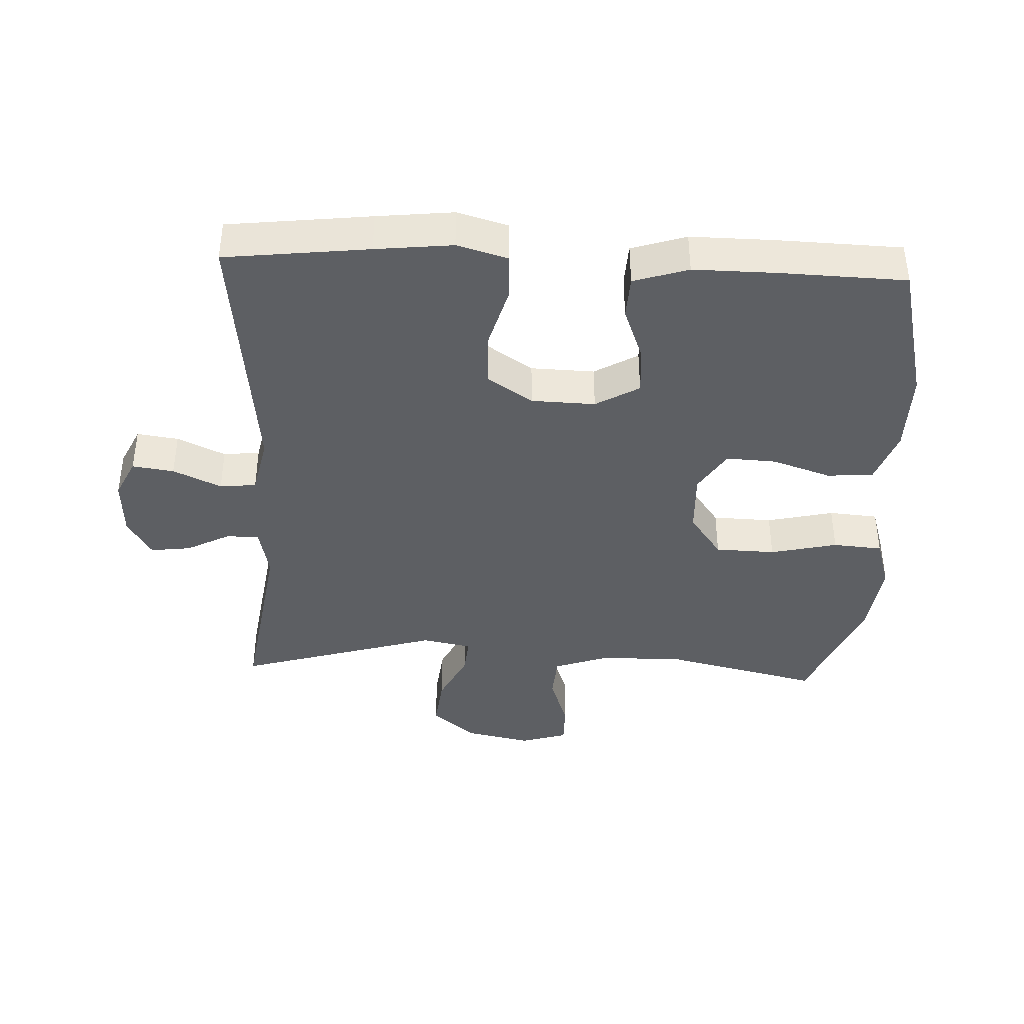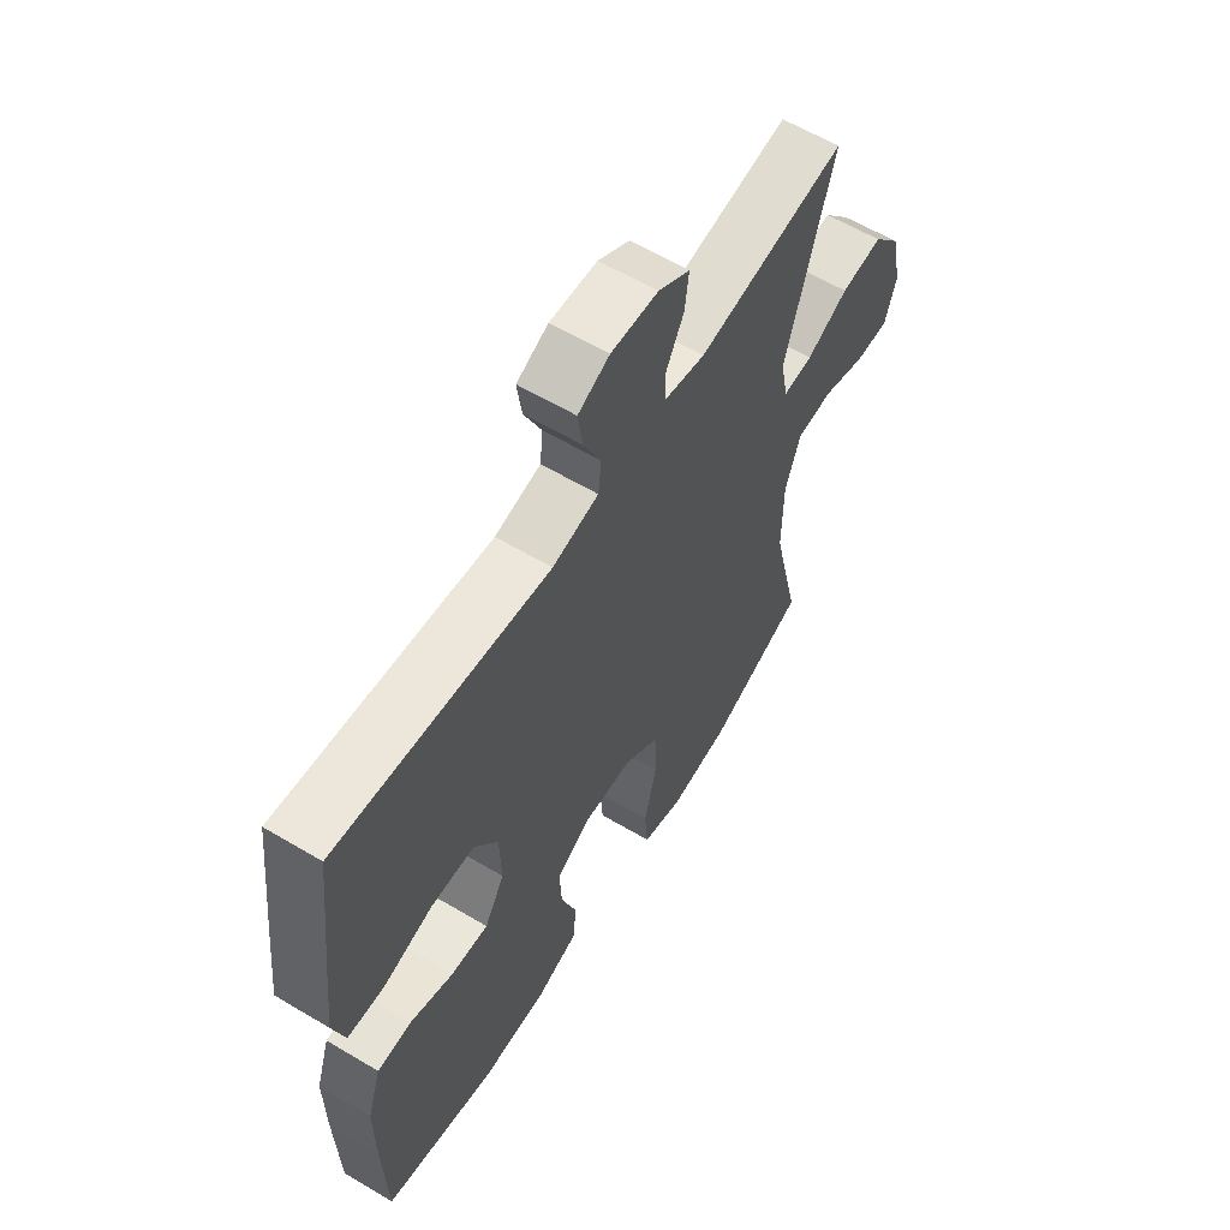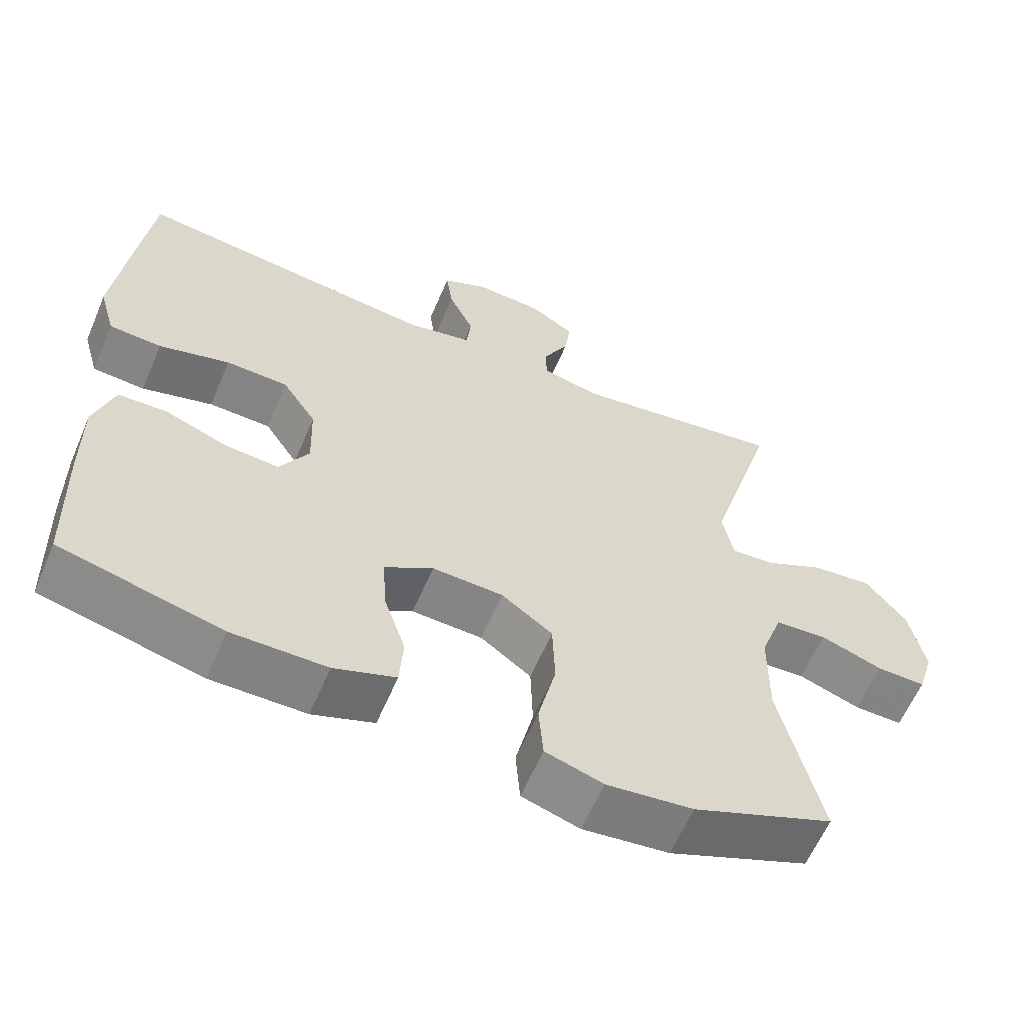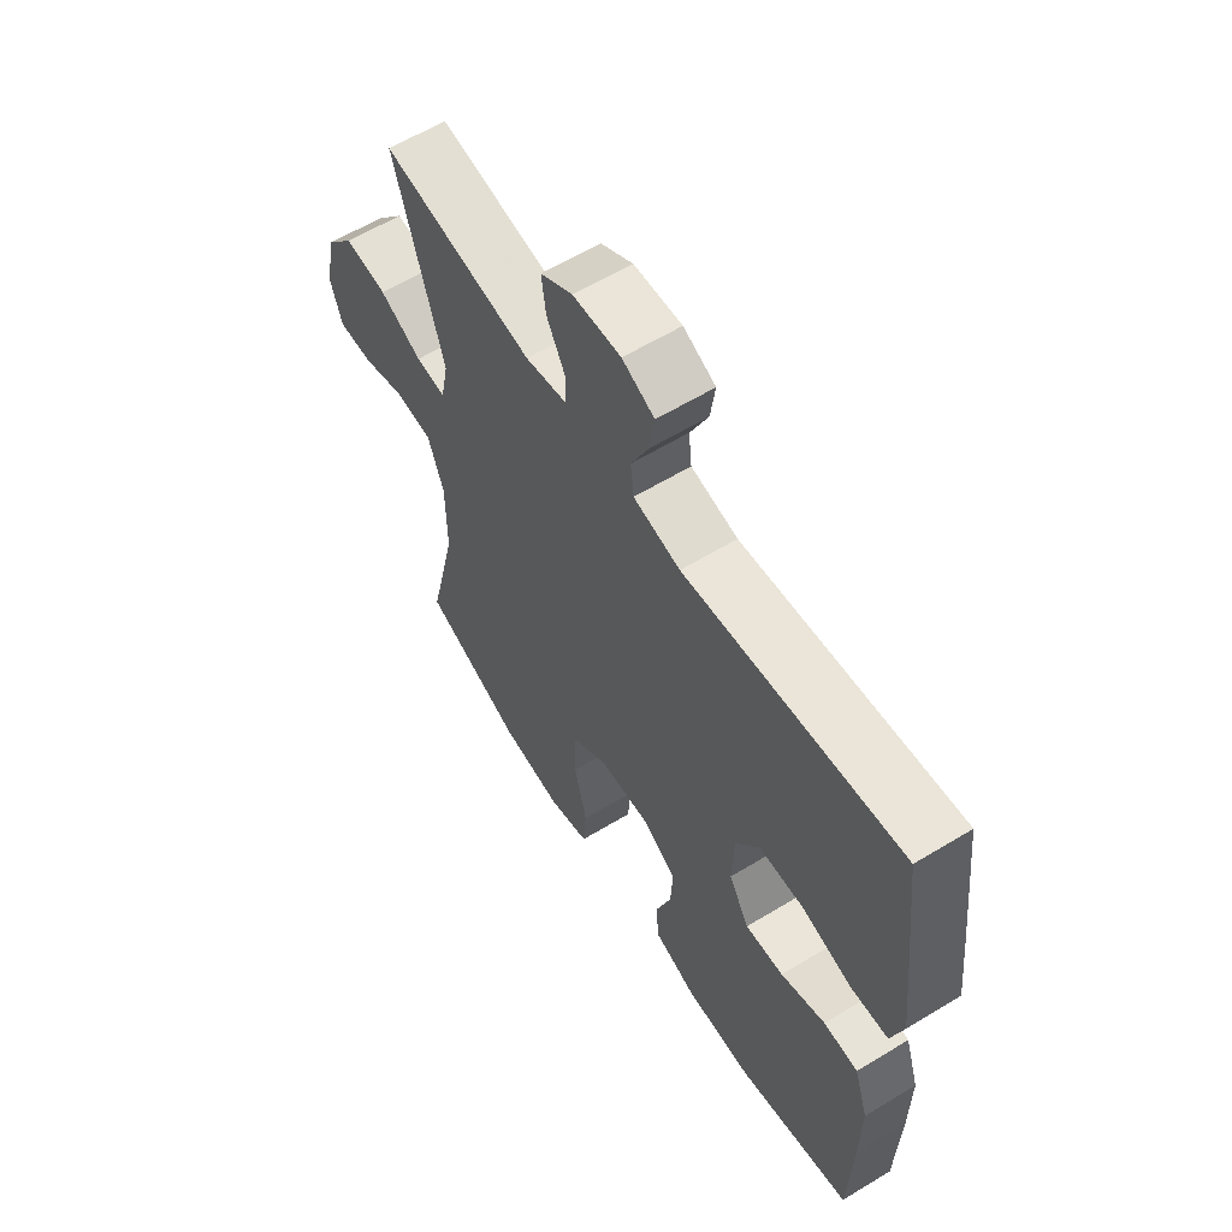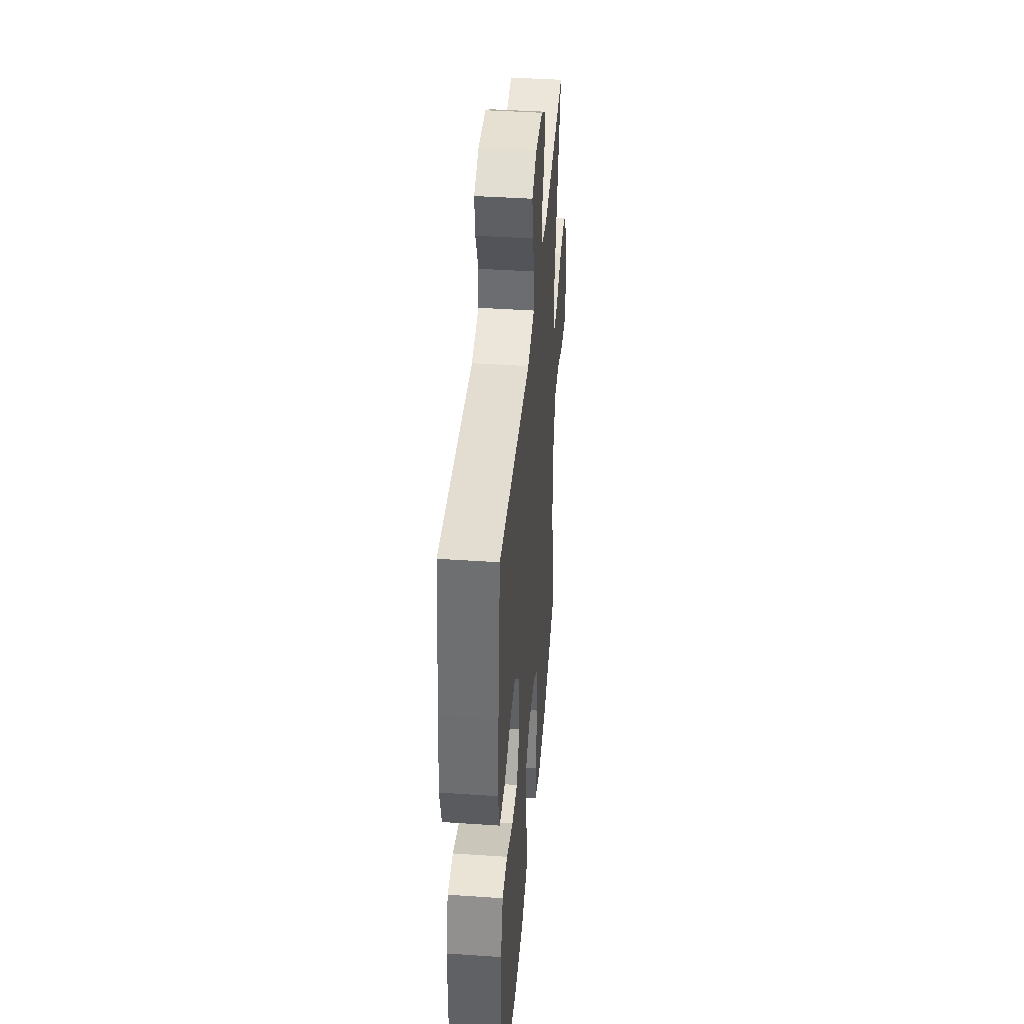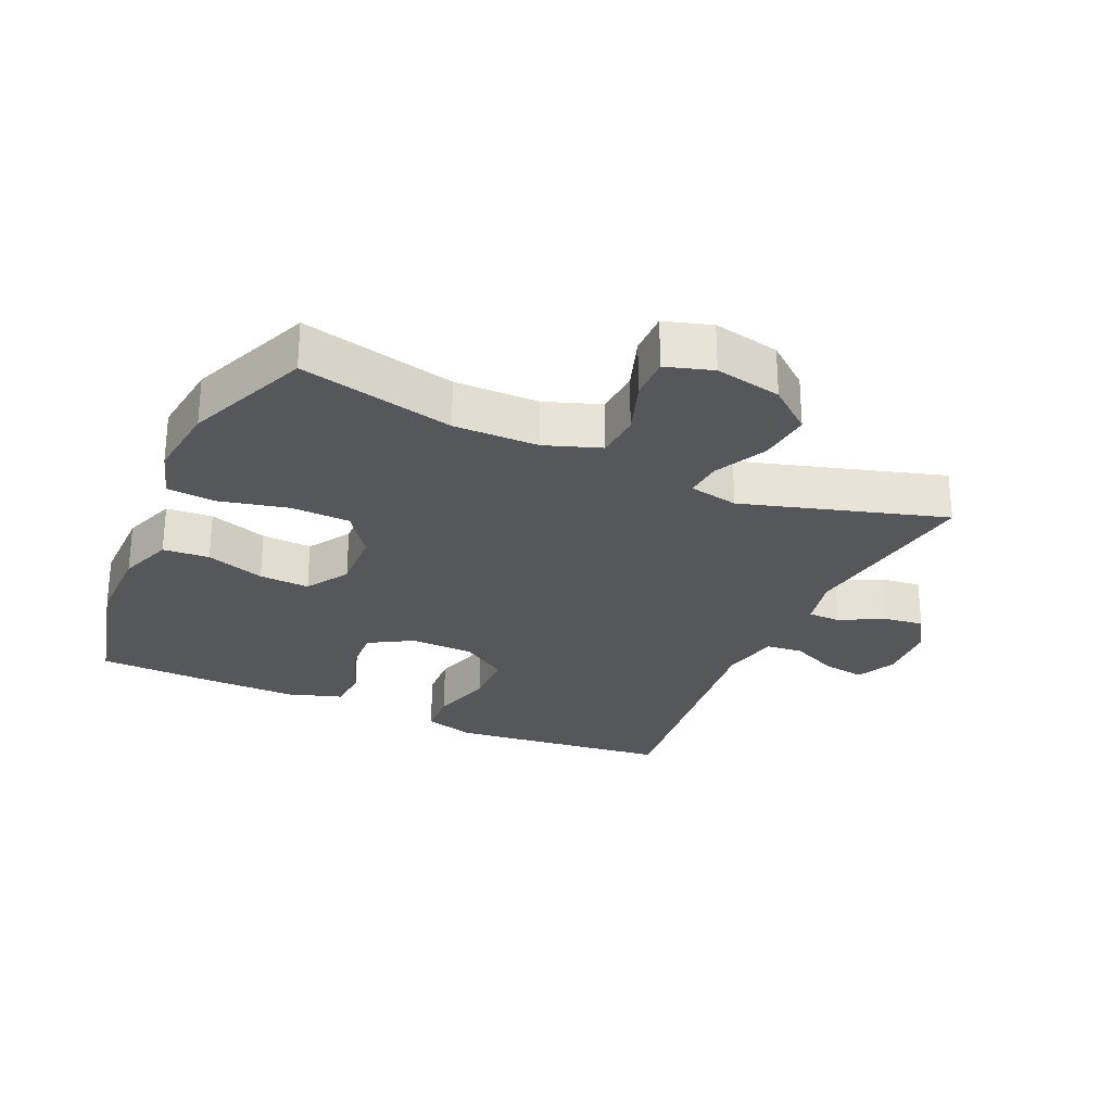
<metadata>
{"format":"obj","ext":"obj","renderer":"f3d","projection":"perspective","resolution":1024,"background":"white","views":[{"elev":-40.1,"azim":87.4,"up":"+Y"},{"elev":60.5,"azim":121.3,"up":"+Z"},{"elev":-61.0,"azim":156.9,"up":"+Z"},{"elev":60.8,"azim":58.2,"up":"+Z"},{"elev":41.5,"azim":94.7,"up":"+Z"},{"elev":-27.2,"azim":-114.2,"up":"+Y"}]}
</metadata>
<code>
v -0.5 0.07 0.5
v -0.212 0.07 0.457
v -0.133 0.07 0.474
v -0.132 0.07 0.524
v -0.167 0.07 0.591
v -0.175 0.07 0.653
v -0.114 0.07 0.69
v -0.023 0.07 0.695
v 0.038 0.07 0.666
v 0.029 0.07 0.602
v -0.005 0.07 0.528
v 0.001 0.07 0.472
v 0.09 0.07 0.453
v 0.5 0.07 0.5
v 0.526 0.07 0.279
v 0.539 0.07 0.161
v 0.517 0.07 0.084
v 0.446 0.07 0.08
v 0.35 0.07 0.107
v 0.266 0.07 0.105
v 0.22 0.07 0.035
v 0.217 0.07 -0.063
v 0.256 0.07 -0.13
v 0.329 0.07 -0.125
v 0.414 0.07 -0.093
v 0.48 0.07 -0.096
v 0.507 0.07 -0.18
v 0.506 0.07 -0.309
v 0.5 0.07 -0.5
v 0.282 0.07 -0.553
v 0.154 0.07 -0.552
v 0.071 0.07 -0.522
v 0.066 0.07 -0.451
v 0.096 0.07 -0.361
v 0.1 0.07 -0.284
v 0.035 0.07 -0.243
v -0.061 0.07 -0.247
v -0.13 0.07 -0.297
v -0.133 0.07 -0.389
v -0.109 0.07 -0.492
v -0.115 0.07 -0.568
v -0.193 0.07 -0.592
v -0.31 0.07 -0.578
v -0.5 0.07 -0.5
v -0.445 0.07 -0.263
v -0.446 0.07 -0.133
v -0.476 0.07 -0.048
v -0.546 0.07 -0.043
v -0.63 0.07 -0.072
v -0.696 0.07 -0.073
v -0.718 0.07 -0.001
v -0.697 0.07 0.101
v -0.642 0.07 0.168
v -0.561 0.07 0.159
v -0.48 0.07 0.119
v -0.423 0.07 0.114
v -0.408 0.07 0.19
v -0.5 0 0.5
v -0.212 0 0.457
v -0.133 0 0.474
v -0.132 0 0.524
v -0.167 0 0.591
v -0.175 0 0.653
v -0.114 0 0.69
v -0.023 0 0.695
v 0.038 0 0.666
v 0.029 0 0.602
v -0.005 0 0.528
v 0.001 0 0.472
v 0.09 0 0.453
v 0.5 0 0.5
v 0.526 0 0.279
v 0.539 0 0.161
v 0.517 0 0.084
v 0.446 0 0.08
v 0.35 0 0.107
v 0.266 0 0.105
v 0.22 0 0.035
v 0.217 0 -0.063
v 0.256 0 -0.13
v 0.329 0 -0.125
v 0.414 0 -0.093
v 0.48 0 -0.096
v 0.507 0 -0.18
v 0.506 0 -0.309
v 0.5 0 -0.5
v 0.282 0 -0.553
v 0.154 0 -0.552
v 0.071 0 -0.522
v 0.066 0 -0.451
v 0.096 0 -0.361
v 0.1 0 -0.284
v 0.035 0 -0.243
v -0.061 0 -0.247
v -0.13 0 -0.297
v -0.133 0 -0.389
v -0.109 0 -0.492
v -0.115 0 -0.568
v -0.193 0 -0.592
v -0.31 0 -0.578
v -0.5 0 -0.5
v -0.445 0 -0.263
v -0.446 0 -0.133
v -0.476 0 -0.048
v -0.546 0 -0.043
v -0.63 0 -0.072
v -0.696 0 -0.073
v -0.718 0 -0.001
v -0.697 0 0.101
v -0.642 0 0.168
v -0.561 0 0.159
v -0.48 0 0.119
v -0.423 0 0.114
v -0.408 0 0.19
f 53 54 55
f 52 53 55
f 51 52 55
f 50 51 55
f 49 50 55
f 48 49 55
f 47 48 55 56
f 46 47 56
f 45 46 56 57
f 43 44 45
f 42 43 45
f 41 42 45
f 40 41 45
f 39 40 45
f 38 39 45 57
f 32 33 34
f 31 32 34
f 30 31 34
f 29 30 34
f 28 29 34
f 27 28 34
f 26 27 34
f 25 26 34
f 24 25 34
f 23 24 34 35
f 22 23 35 36
f 17 18 19
f 16 17 19
f 15 16 19
f 14 15 19
f 13 14 19
f 12 13 19 20
f 9 10 11
f 8 9 11
f 7 8 11
f 6 7 11
f 5 6 11
f 4 5 11
f 3 4 11 12
f 12 20 21
f 3 12 21
f 2 3 21
f 1 2 21
f 57 1 21
f 38 57 21
f 37 38 21
f 21 22 36 37
f 112 111 110
f 112 110 109
f 112 109 108
f 112 108 107
f 112 107 106
f 112 106 105
f 113 112 105 104
f 113 104 103
f 114 113 103 102
f 102 101 100
f 102 100 99
f 102 99 98
f 102 98 97
f 102 97 96
f 114 102 96 95
f 91 90 89
f 91 89 88
f 91 88 87
f 91 87 86
f 91 86 85
f 91 85 84
f 91 84 83
f 91 83 82
f 91 82 81
f 92 91 81 80
f 93 92 80 79
f 76 75 74
f 76 74 73
f 76 73 72
f 76 72 71
f 76 71 70
f 77 76 70 69
f 68 67 66
f 68 66 65
f 68 65 64
f 68 64 63
f 68 63 62
f 68 62 61
f 69 68 61 60
f 78 77 69
f 78 69 60
f 78 60 59
f 78 59 58
f 78 58 114
f 78 114 95
f 78 95 94
f 94 93 79 78
f 1 58 59 2
f 2 59 60 3
f 3 60 61 4
f 4 61 62 5
f 5 62 63 6
f 6 63 64 7
f 7 64 65 8
f 8 65 66 9
f 9 66 67 10
f 10 67 68 11
f 11 68 69 12
f 12 69 70 13
f 13 70 71 14
f 14 71 72 15
f 15 72 73 16
f 16 73 74 17
f 17 74 75 18
f 18 75 76 19
f 19 76 77 20
f 20 77 78 21
f 21 78 79 22
f 22 79 80 23
f 23 80 81 24
f 24 81 82 25
f 25 82 83 26
f 26 83 84 27
f 27 84 85 28
f 28 85 86 29
f 29 86 87 30
f 30 87 88 31
f 31 88 89 32
f 32 89 90 33
f 33 90 91 34
f 34 91 92 35
f 35 92 93 36
f 36 93 94 37
f 37 94 95 38
f 38 95 96 39
f 39 96 97 40
f 40 97 98 41
f 41 98 99 42
f 42 99 100 43
f 43 100 101 44
f 44 101 102 45
f 45 102 103 46
f 46 103 104 47
f 47 104 105 48
f 48 105 106 49
f 49 106 107 50
f 50 107 108 51
f 51 108 109 52
f 52 109 110 53
f 53 110 111 54
f 54 111 112 55
f 55 112 113 56
f 56 113 114 57
f 57 114 58 1

</code>
